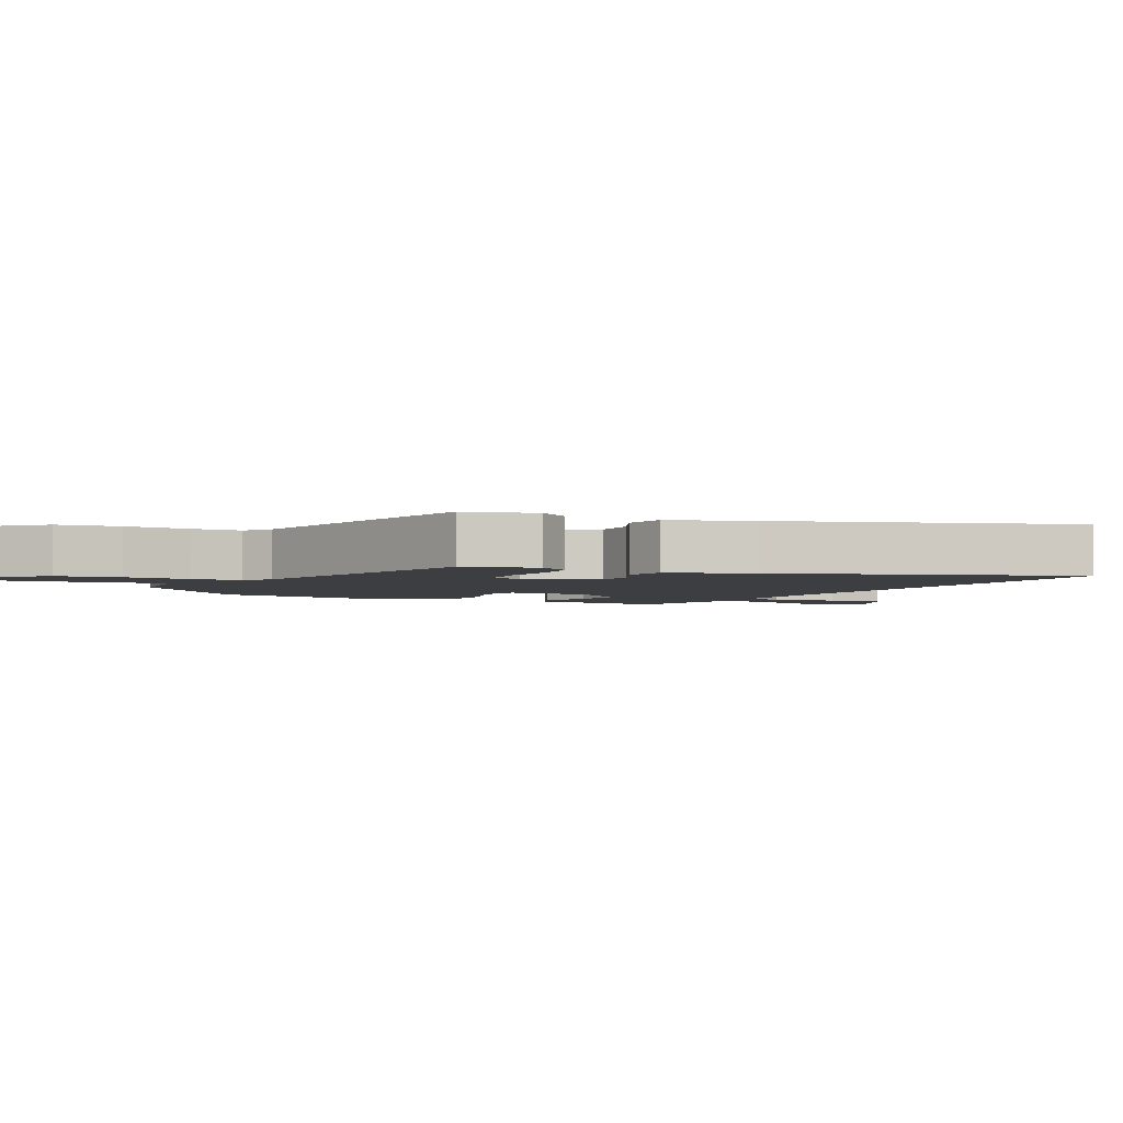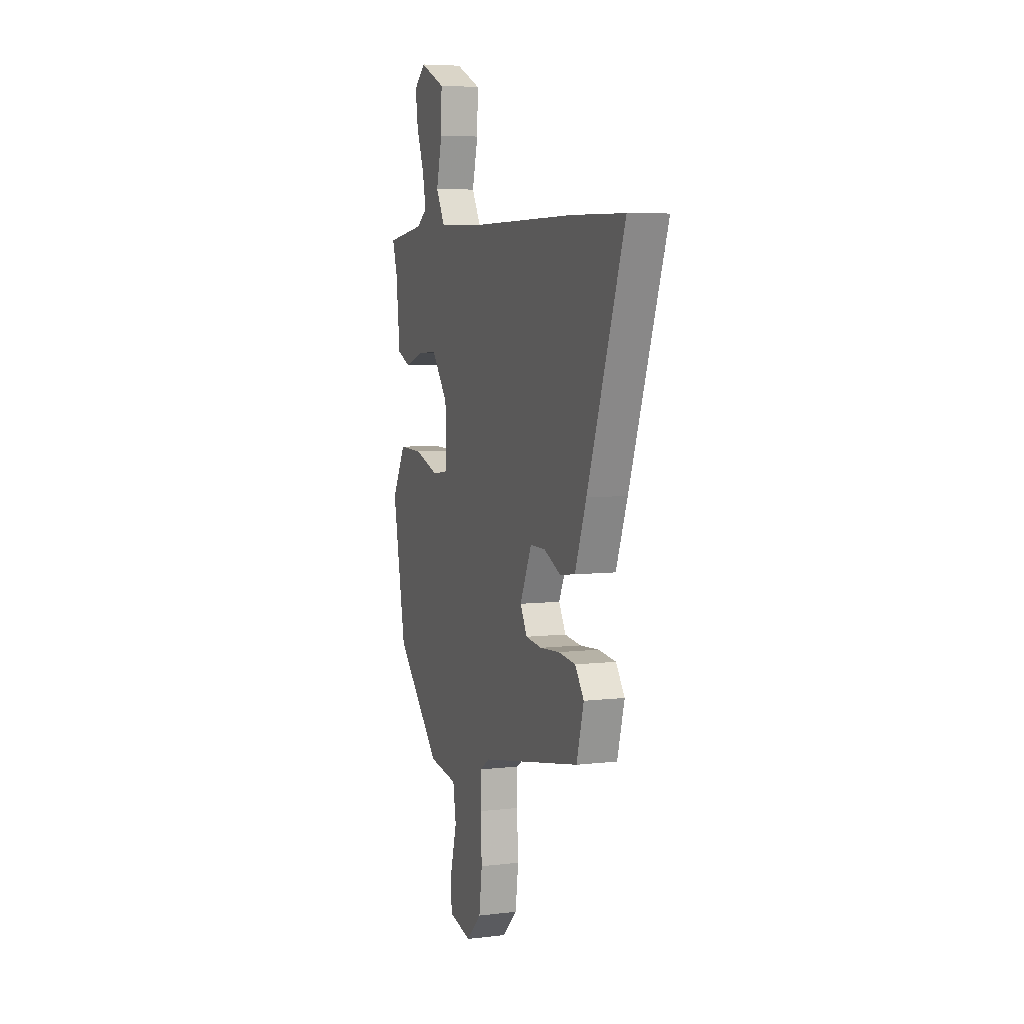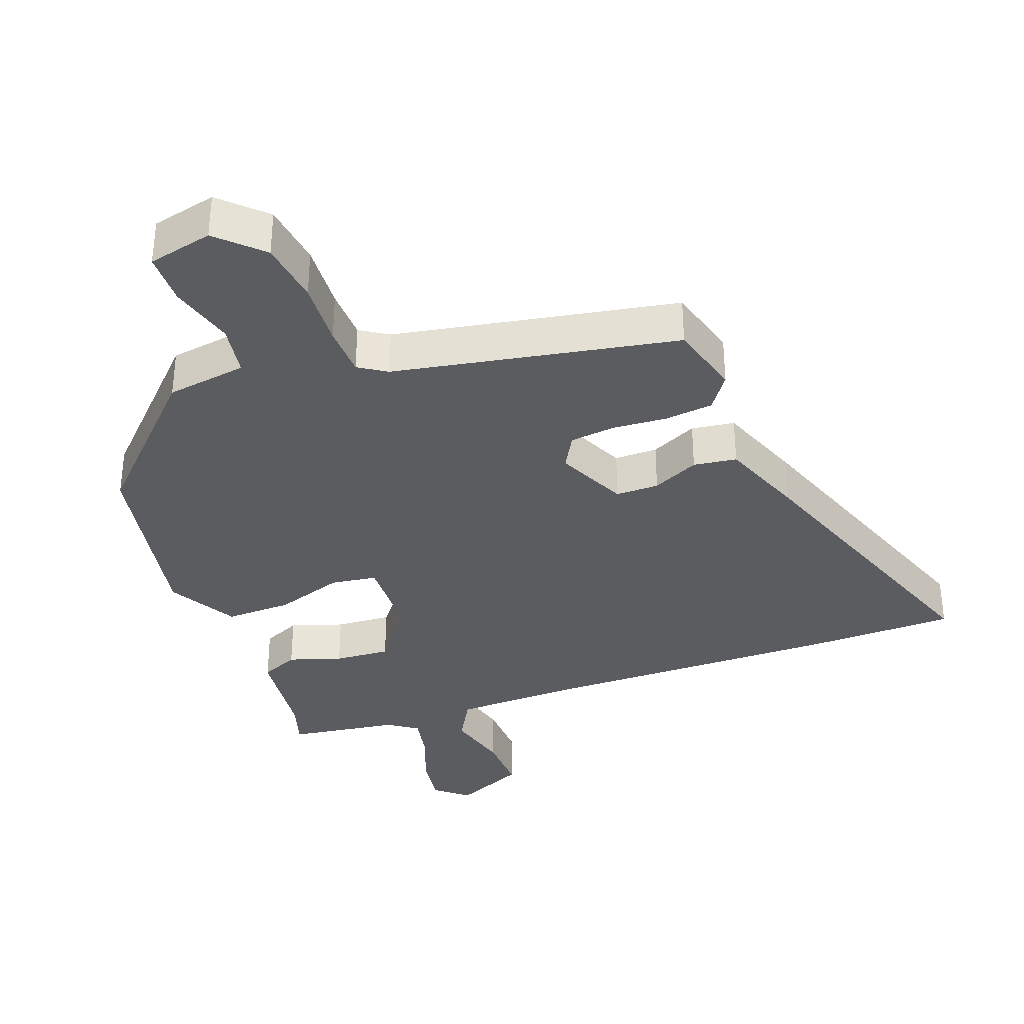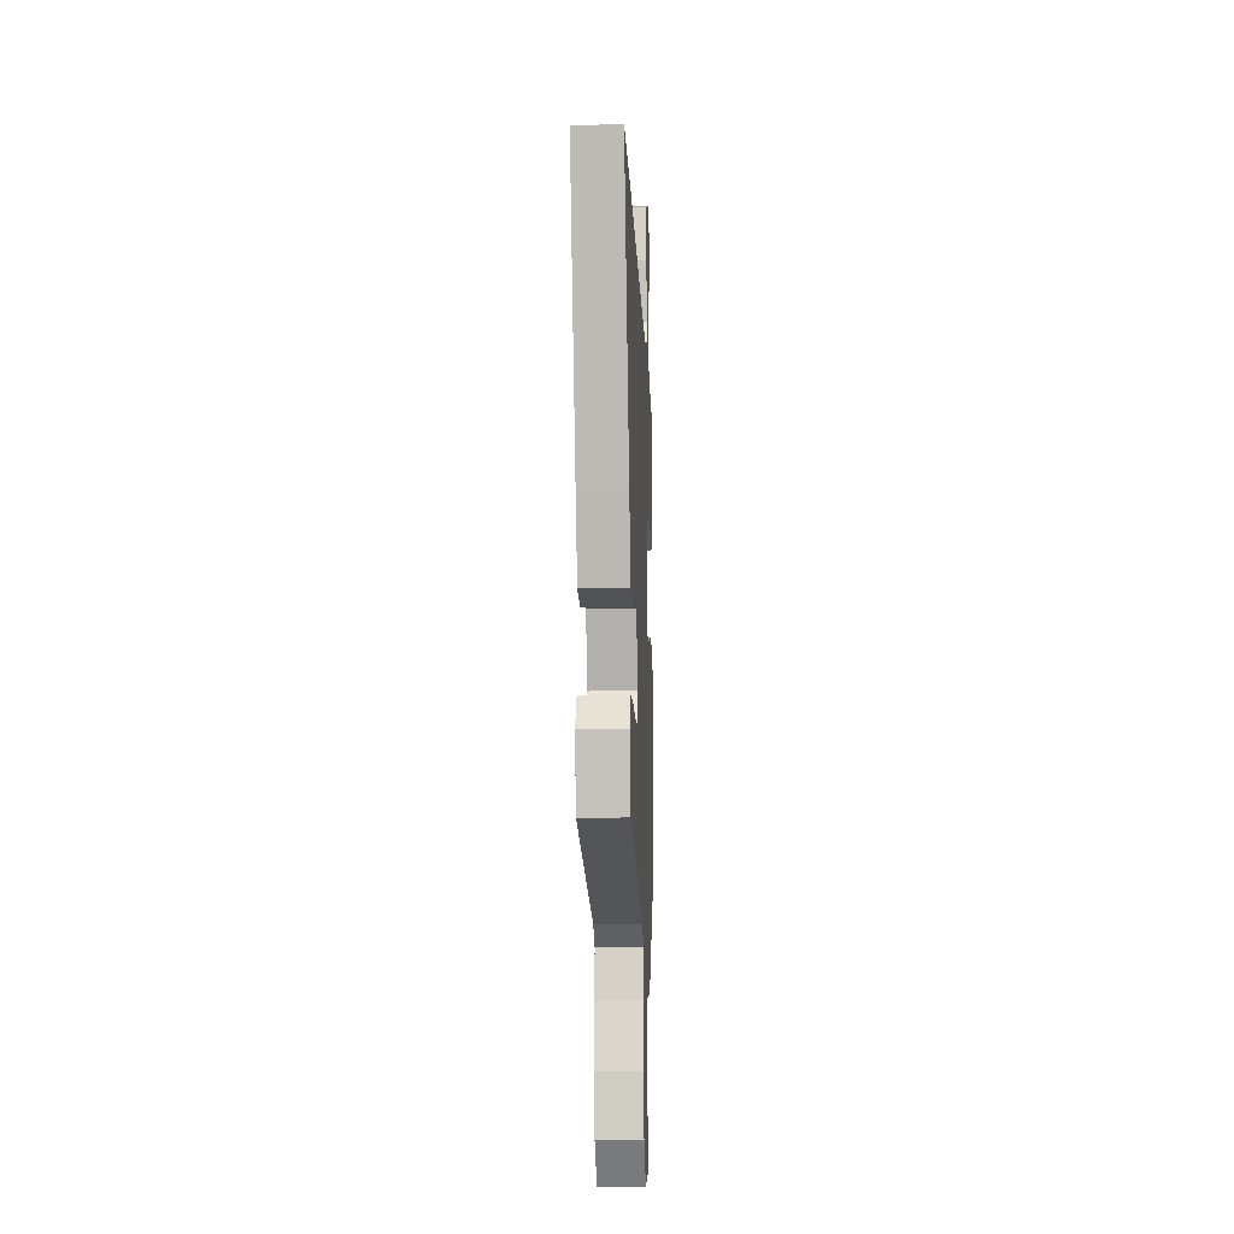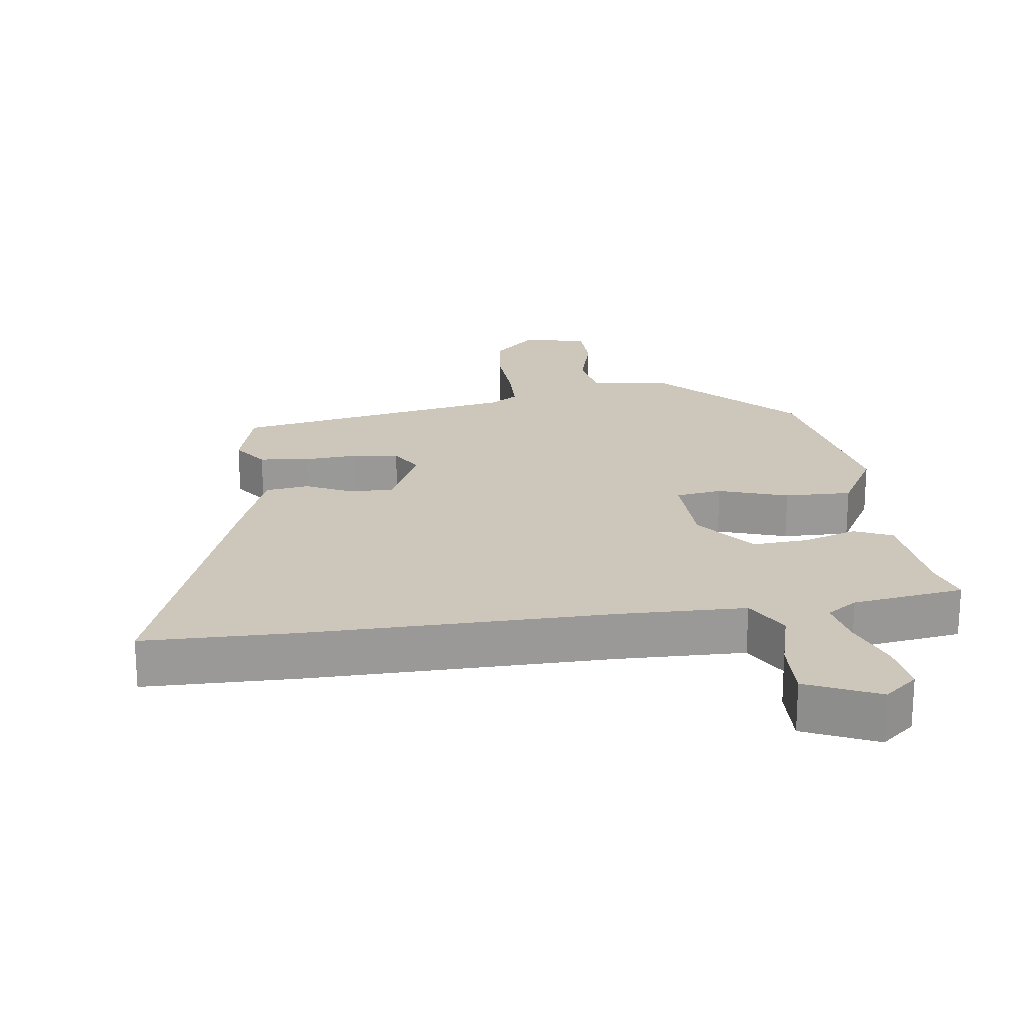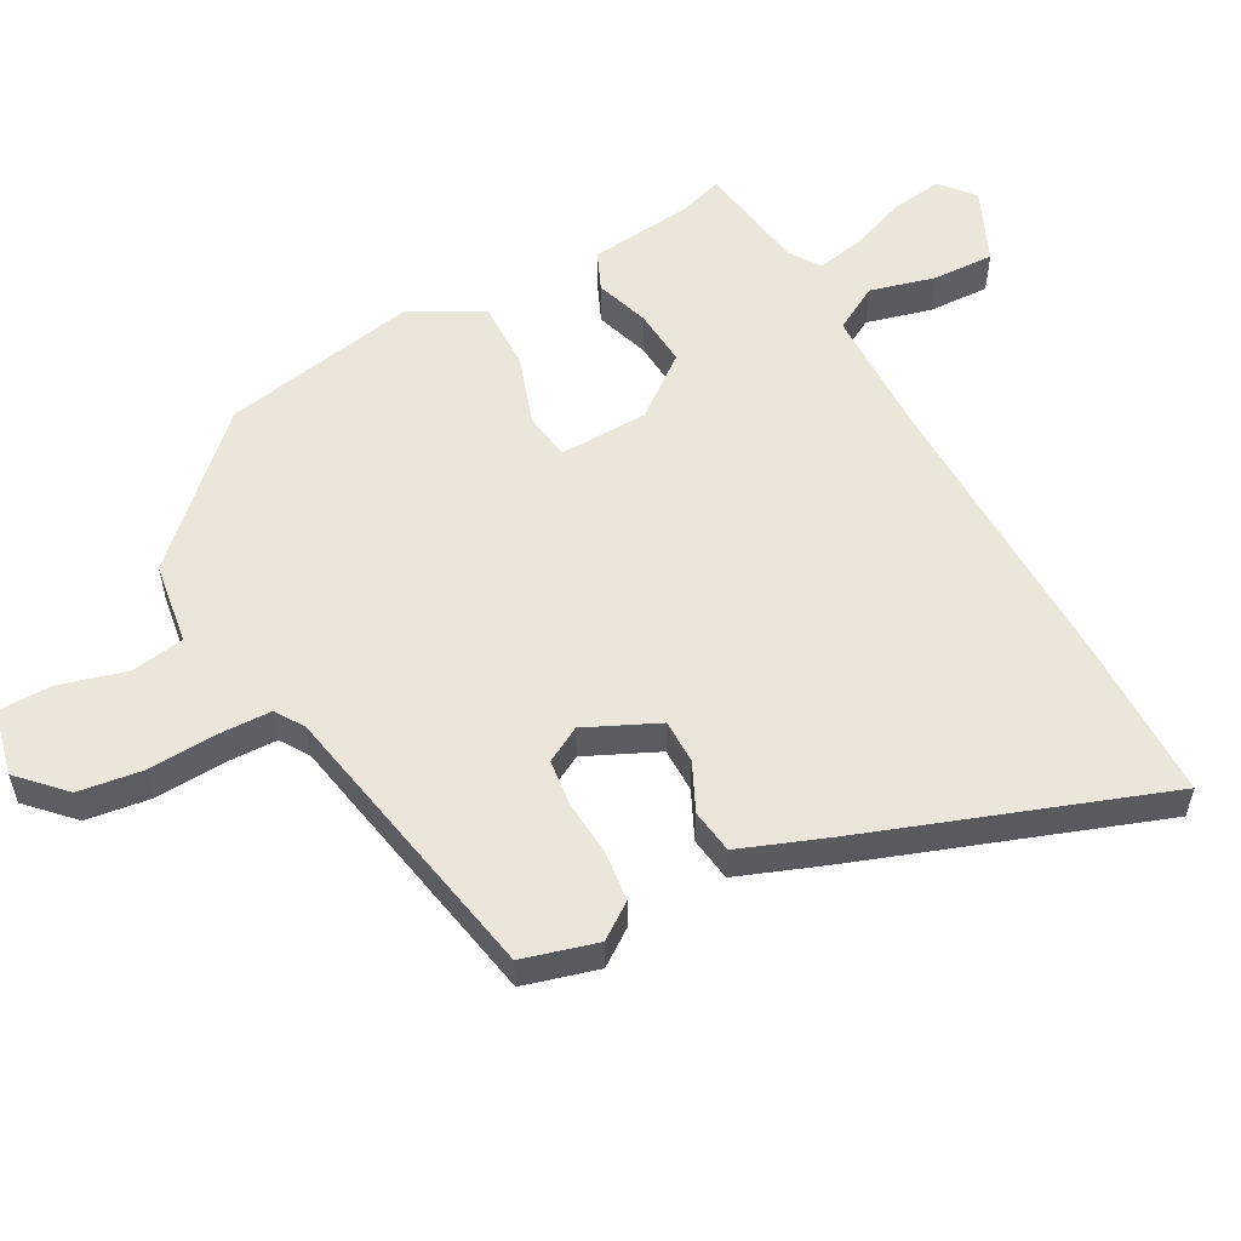
<metadata>
{"format":"obj","ext":"obj","renderer":"f3d","projection":"perspective","resolution":1024,"background":"white","views":[{"elev":-3.1,"azim":-118.0,"up":"+Y"},{"elev":6.1,"azim":-109.9,"up":"+Z"},{"elev":-35.0,"azim":-159.6,"up":"+Y"},{"elev":-14.1,"azim":-87.5,"up":"+Z"},{"elev":21.4,"azim":-7.6,"up":"+Y"},{"elev":55.6,"azim":-118.5,"up":"+Y"}]}
</metadata>
<code>
v 0.433 0.07 -0.321
v 0.243 0.07 -0.516
v 0.122 0.07 -0.534
v 0.109 0.07 -0.612
v 0.136 0.07 -0.71
v 0.135 0.07 -0.789
v 0.038 0.07 -0.811
v -0.026 0.07 -0.749
v -0.039 0.07 -0.654
v -0.033 0.07 -0.554
v -0.035 0.07 -0.477
v -0.077 0.07 -0.45
v -0.502 0.07 -0.37
v -0.532 0.07 -0.261
v -0.495 0.07 -0.209
v -0.422 0.07 -0.201
v -0.34 0.07 -0.207
v -0.272 0.07 -0.199
v -0.243 0.07 -0.147
v -0.292 0.07 -0.041
v -0.357 0.07 -0.041
v -0.427 0.07 -0.074
v -0.492 0.07 -0.065
v -0.54 0.07 0.062
v -0.695 0.07 0.497
v -0.47 0.07 0.5
v -0.021 0.07 0.494
v 0.169 0.07 0.498
v 0.207 0.07 0.565
v 0.182 0.07 0.661
v 0.179 0.07 0.751
v 0.287 0.07 0.799
v 0.336 0.07 0.758
v 0.325 0.07 0.683
v 0.293 0.07 0.599
v 0.279 0.07 0.53
v 0.324 0.07 0.499
v 0.489 0.07 0.475
v 0.468 0.07 0.408
v 0.451 0.07 0.257
v 0.394 0.07 0.232
v 0.315 0.07 0.258
v 0.231 0.07 0.264
v 0.162 0.07 0.175
v 0.158 0.07 0.045
v 0.227 0.07 0.035
v 0.33 0.07 0.069
v 0.43 0.07 0.071
v 0.488 0.07 -0.032
v 0.433 0 -0.321
v 0.243 0 -0.516
v 0.122 0 -0.534
v 0.109 0 -0.612
v 0.136 0 -0.71
v 0.135 0 -0.789
v 0.038 0 -0.811
v -0.026 0 -0.749
v -0.039 0 -0.654
v -0.033 0 -0.554
v -0.035 0 -0.477
v -0.077 0 -0.45
v -0.502 0 -0.37
v -0.532 0 -0.261
v -0.495 0 -0.209
v -0.422 0 -0.201
v -0.34 0 -0.207
v -0.272 0 -0.199
v -0.243 0 -0.147
v -0.292 0 -0.041
v -0.357 0 -0.041
v -0.427 0 -0.074
v -0.492 0 -0.065
v -0.54 0 0.062
v -0.695 0 0.497
v -0.47 0 0.5
v -0.021 0 0.494
v 0.169 0 0.498
v 0.207 0 0.565
v 0.182 0 0.661
v 0.179 0 0.751
v 0.287 0 0.799
v 0.336 0 0.758
v 0.325 0 0.683
v 0.293 0 0.599
v 0.279 0 0.53
v 0.324 0 0.499
v 0.489 0 0.475
v 0.468 0 0.408
v 0.451 0 0.257
v 0.394 0 0.232
v 0.315 0 0.258
v 0.231 0 0.264
v 0.162 0 0.175
v 0.158 0 0.045
v 0.227 0 0.035
v 0.33 0 0.069
v 0.43 0 0.071
v 0.488 0 -0.032
f 1 2 3
f 49 1 3
f 48 49 3
f 47 48 3
f 46 47 3
f 45 46 3
f 44 45 3 4
f 39 40 41 42
f 39 42 43
f 38 39 43
f 37 38 43
f 36 37 43 44
f 33 34 35
f 32 33 35
f 31 32 35
f 30 31 35
f 29 30 35
f 35 36 44
f 29 35 44
f 28 29 44
f 25 26 27
f 24 25 27
f 23 24 27
f 22 23 27
f 21 22 27
f 27 28 44
f 21 27 44
f 20 21 44
f 15 16 17
f 14 15 17
f 13 14 17
f 12 13 17
f 11 12 17 18
f 8 9 10
f 7 8 10
f 6 7 10
f 5 6 10
f 4 5 10
f 4 10 11
f 44 4 11
f 20 44 11
f 19 20 11
f 11 18 19
f 52 51 50
f 52 50 98
f 52 98 97
f 52 97 96
f 52 96 95
f 52 95 94
f 53 52 94 93
f 91 90 89 88
f 92 91 88
f 92 88 87
f 92 87 86
f 93 92 86 85
f 84 83 82
f 84 82 81
f 84 81 80
f 84 80 79
f 84 79 78
f 93 85 84
f 93 84 78
f 93 78 77
f 76 75 74
f 76 74 73
f 76 73 72
f 76 72 71
f 76 71 70
f 93 77 76
f 93 76 70
f 93 70 69
f 66 65 64
f 66 64 63
f 66 63 62
f 66 62 61
f 67 66 61 60
f 59 58 57
f 59 57 56
f 59 56 55
f 59 55 54
f 59 54 53
f 60 59 53
f 60 53 93
f 60 93 69
f 60 69 68
f 68 67 60
f 1 50 51 2
f 2 51 52 3
f 3 52 53 4
f 4 53 54 5
f 5 54 55 6
f 6 55 56 7
f 7 56 57 8
f 8 57 58 9
f 9 58 59 10
f 10 59 60 11
f 11 60 61 12
f 12 61 62 13
f 13 62 63 14
f 14 63 64 15
f 15 64 65 16
f 16 65 66 17
f 17 66 67 18
f 18 67 68 19
f 19 68 69 20
f 20 69 70 21
f 21 70 71 22
f 22 71 72 23
f 23 72 73 24
f 24 73 74 25
f 25 74 75 26
f 26 75 76 27
f 27 76 77 28
f 28 77 78 29
f 29 78 79 30
f 30 79 80 31
f 31 80 81 32
f 32 81 82 33
f 33 82 83 34
f 34 83 84 35
f 35 84 85 36
f 36 85 86 37
f 37 86 87 38
f 38 87 88 39
f 39 88 89 40
f 40 89 90 41
f 41 90 91 42
f 42 91 92 43
f 43 92 93 44
f 44 93 94 45
f 45 94 95 46
f 46 95 96 47
f 47 96 97 48
f 48 97 98 49
f 49 98 50 1

</code>
